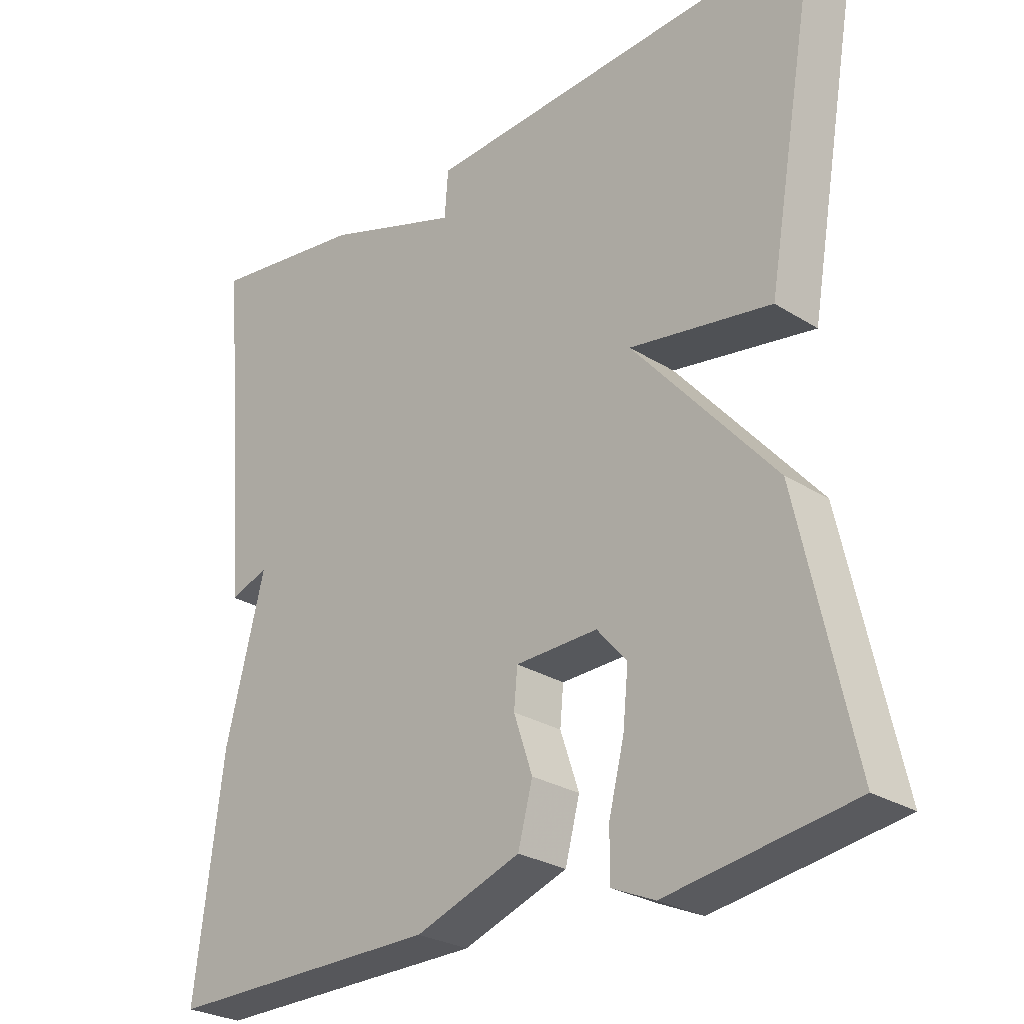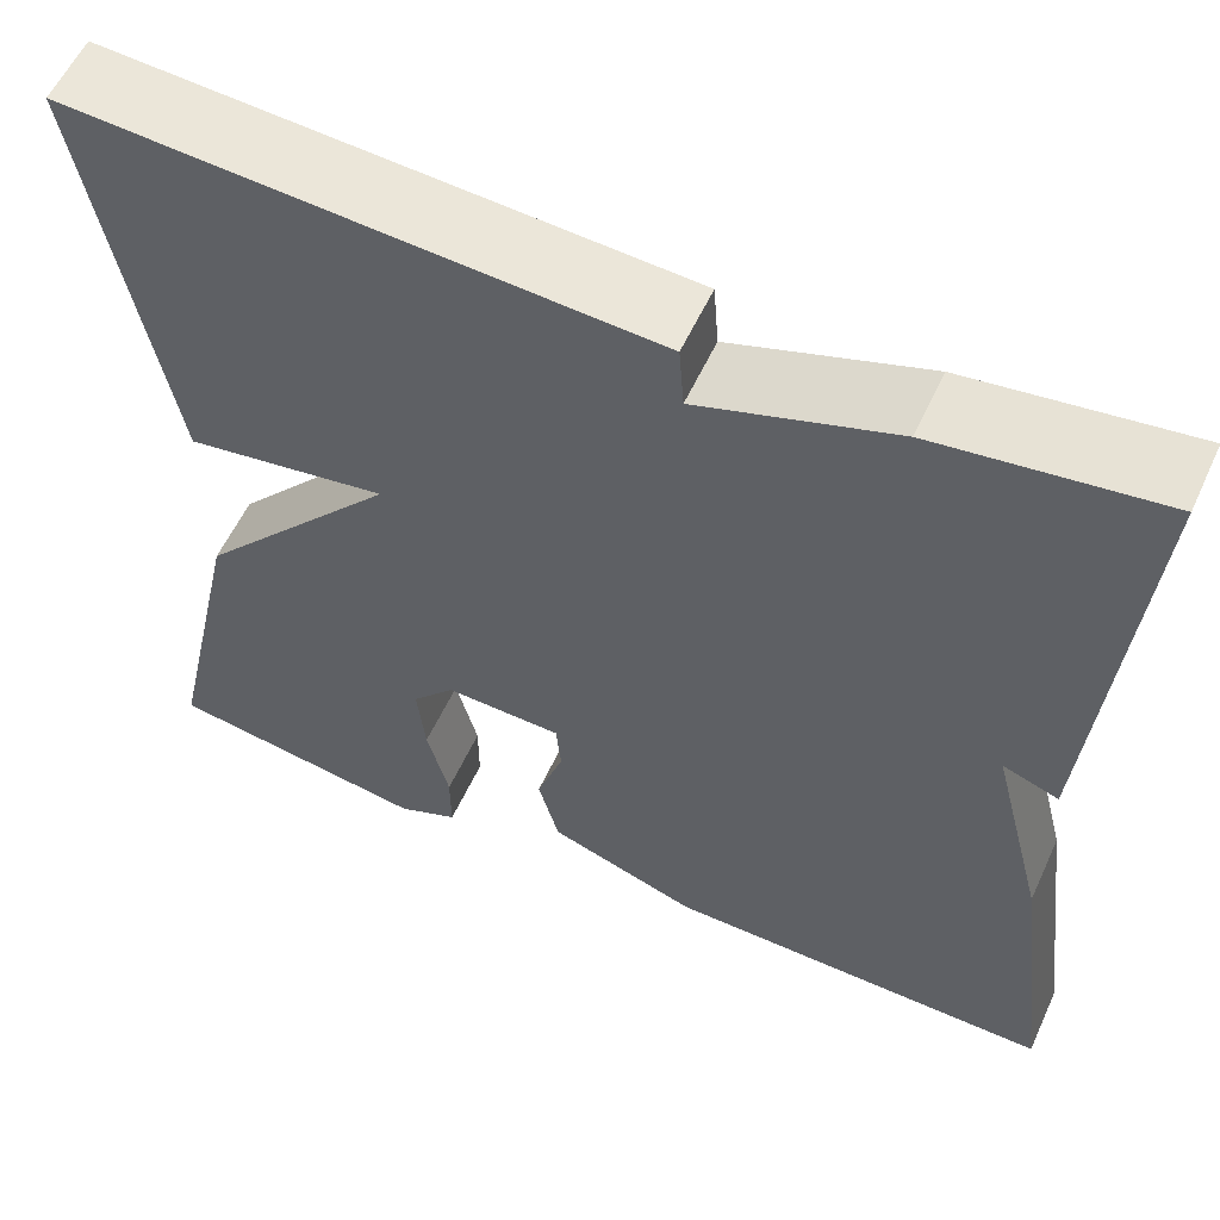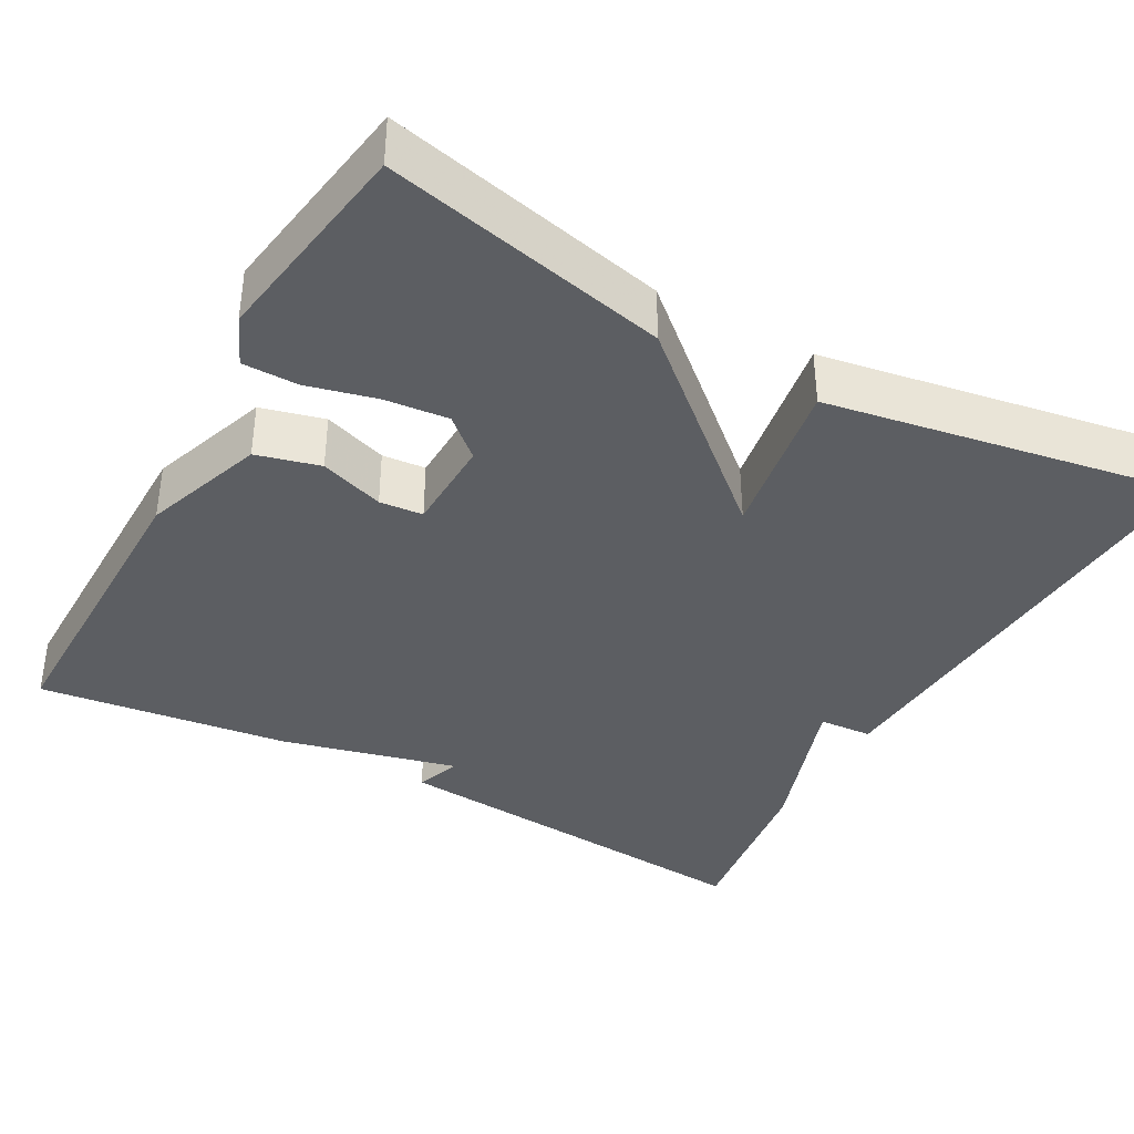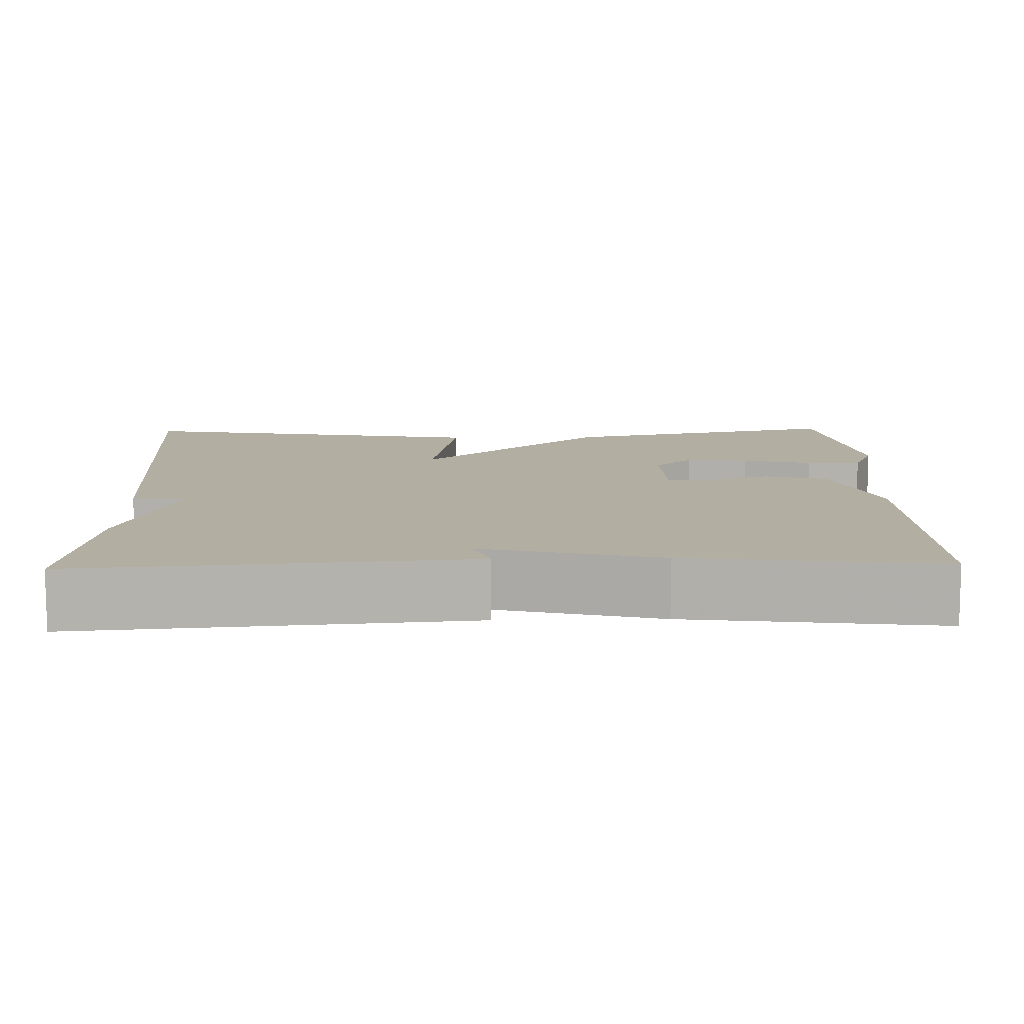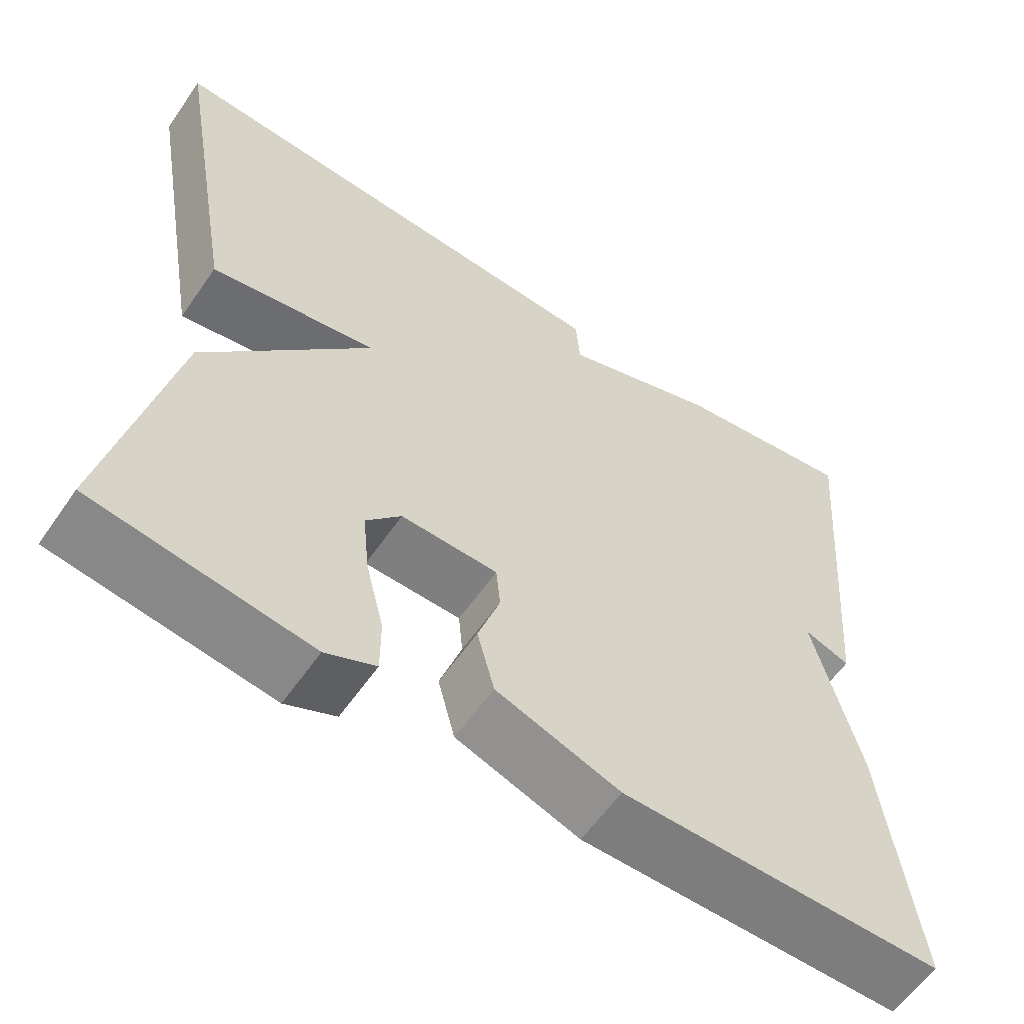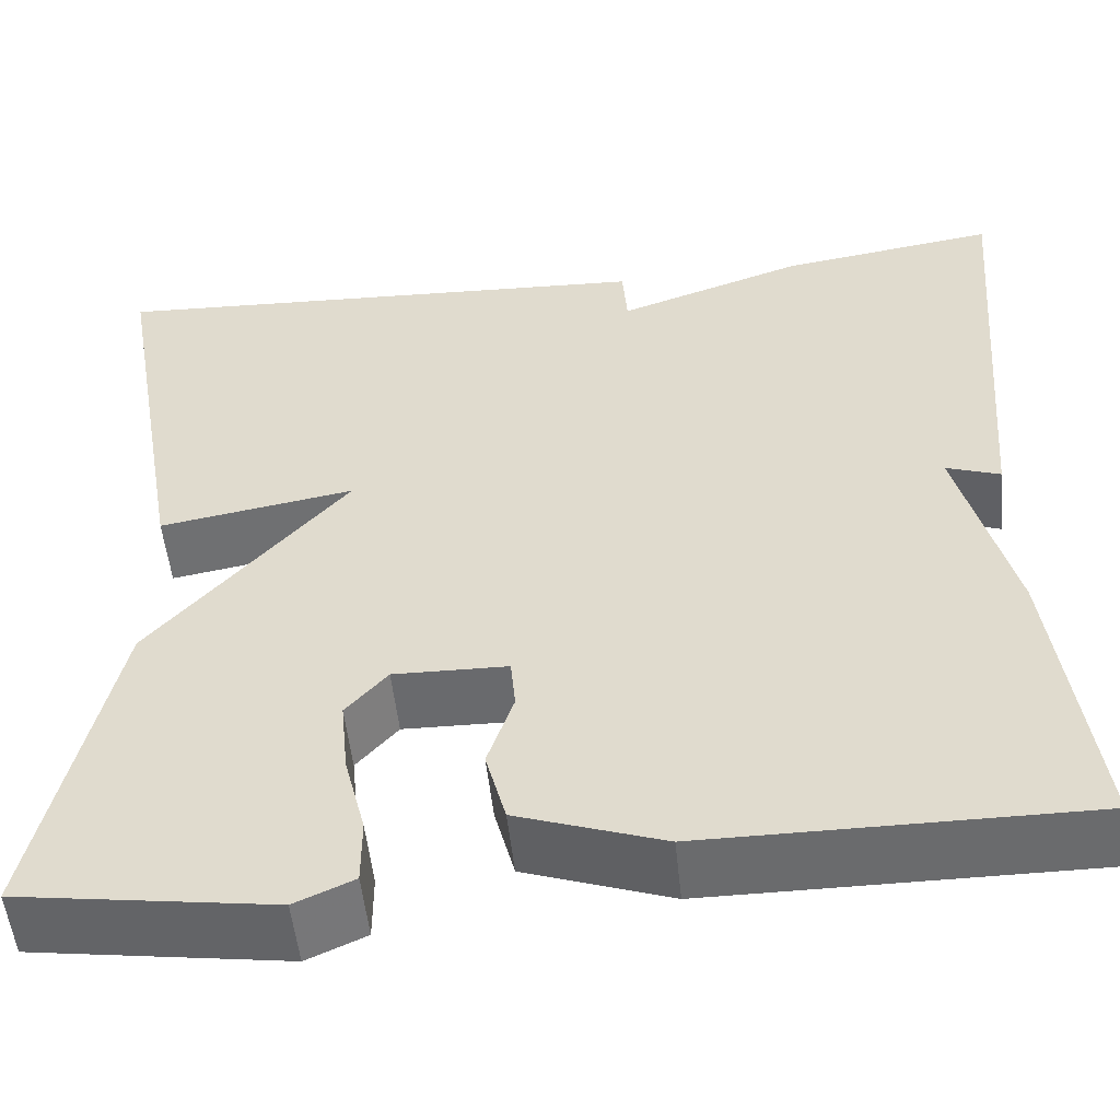
<metadata>
{"format":"obj","ext":"obj","renderer":"f3d","projection":"perspective","resolution":1024,"background":"white","views":[{"elev":-27.0,"azim":-134.3,"up":"+Z"},{"elev":57.8,"azim":24.6,"up":"+Z"},{"elev":-38.2,"azim":-119.1,"up":"+Y"},{"elev":10.8,"azim":88.5,"up":"+Y"},{"elev":-59.0,"azim":-34.5,"up":"+Z"},{"elev":-53.3,"azim":6.1,"up":"+Z"}]}
</metadata>
<code>
v 0.5 0.07 -0.5
v 0.106 0.07 -0.498
v -0.045 0.07 -0.445
v -0.066 0.07 -0.366
v -0.039 0.07 -0.286
v -0.044 0.07 -0.232
v -0.162 0.07 -0.229
v -0.205 0.07 -0.278
v -0.197 0.07 -0.357
v -0.175 0.07 -0.444
v -0.175 0.07 -0.513
v -0.236 0.07 -0.54
v -0.5 0.07 -0.5
v -0.422 0.07 -0.146
v -0.219 0.07 0.088
v -0.422 0.07 0.054
v -0.5 0.07 0.5
v 0.077 0.07 0.468
v 0.082 0.07 0.401
v 0.277 0.07 0.468
v 0.5 0.07 0.5
v 0.46 0.07 0.015
v 0.404 0.07 0.035
v 0.46 0.07 -0.185
v 0.5 0 -0.5
v 0.106 0 -0.498
v -0.045 0 -0.445
v -0.066 0 -0.366
v -0.039 0 -0.286
v -0.044 0 -0.232
v -0.162 0 -0.229
v -0.205 0 -0.278
v -0.197 0 -0.357
v -0.175 0 -0.444
v -0.175 0 -0.513
v -0.236 0 -0.54
v -0.5 0 -0.5
v -0.422 0 -0.146
v -0.219 0 0.088
v -0.422 0 0.054
v -0.5 0 0.5
v 0.077 0 0.468
v 0.082 0 0.401
v 0.277 0 0.468
v 0.5 0 0.5
v 0.46 0 0.015
v 0.404 0 0.035
v 0.46 0 -0.185
f 3 4 5
f 2 3 5
f 1 2 5
f 24 1 5
f 23 24 5
f 21 22 23
f 20 21 23
f 19 20 23
f 19 23 5 6
f 17 18 19
f 16 17 19
f 15 16 19
f 15 19 6 7
f 14 15 7 8
f 12 13 14
f 11 12 14
f 10 11 14
f 9 10 14
f 8 9 14
f 29 28 27
f 29 27 26
f 29 26 25
f 29 25 48
f 29 48 47
f 47 46 45
f 47 45 44
f 47 44 43
f 30 29 47 43
f 43 42 41
f 43 41 40
f 43 40 39
f 31 30 43 39
f 32 31 39 38
f 38 37 36
f 38 36 35
f 38 35 34
f 38 34 33
f 38 33 32
f 1 25 26 2
f 2 26 27 3
f 3 27 28 4
f 4 28 29 5
f 5 29 30 6
f 6 30 31 7
f 7 31 32 8
f 8 32 33 9
f 9 33 34 10
f 10 34 35 11
f 11 35 36 12
f 12 36 37 13
f 13 37 38 14
f 14 38 39 15
f 15 39 40 16
f 16 40 41 17
f 17 41 42 18
f 18 42 43 19
f 19 43 44 20
f 20 44 45 21
f 21 45 46 22
f 22 46 47 23
f 23 47 48 24
f 24 48 25 1

</code>
